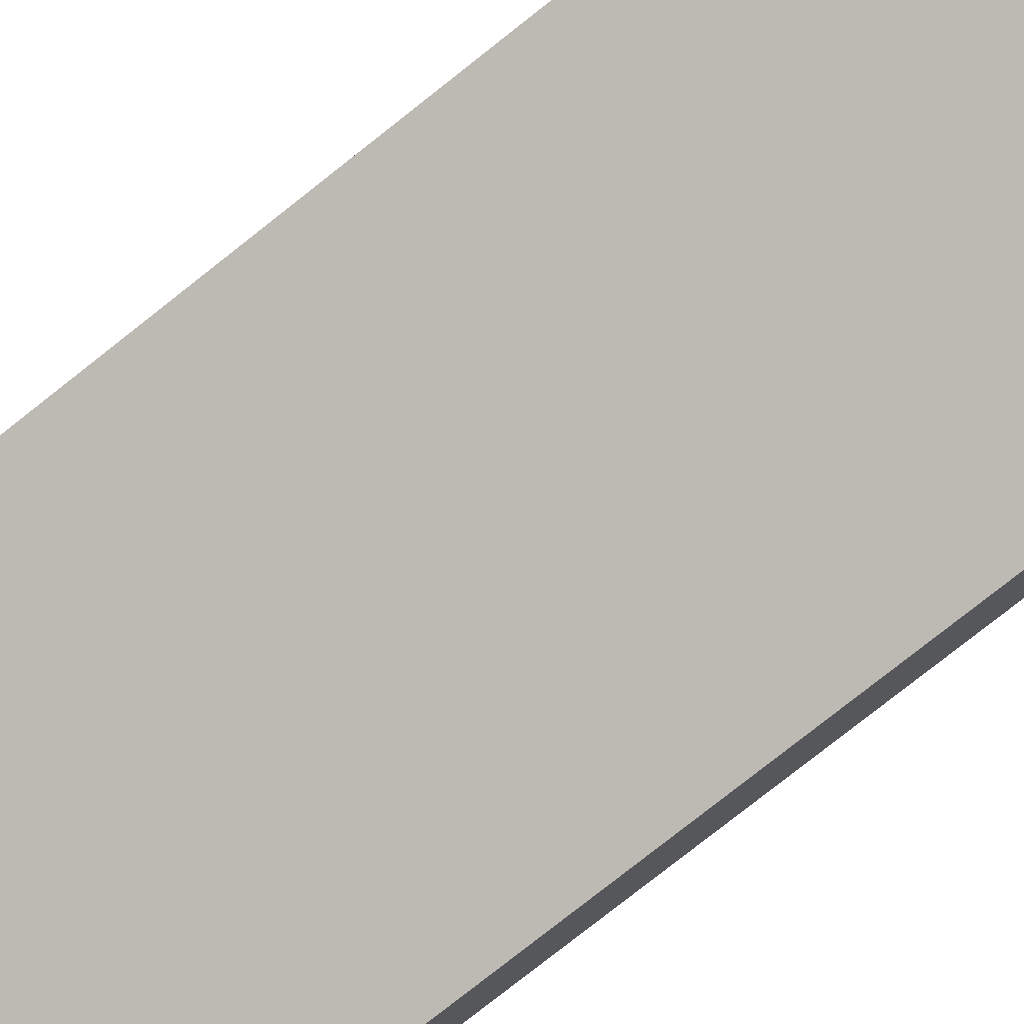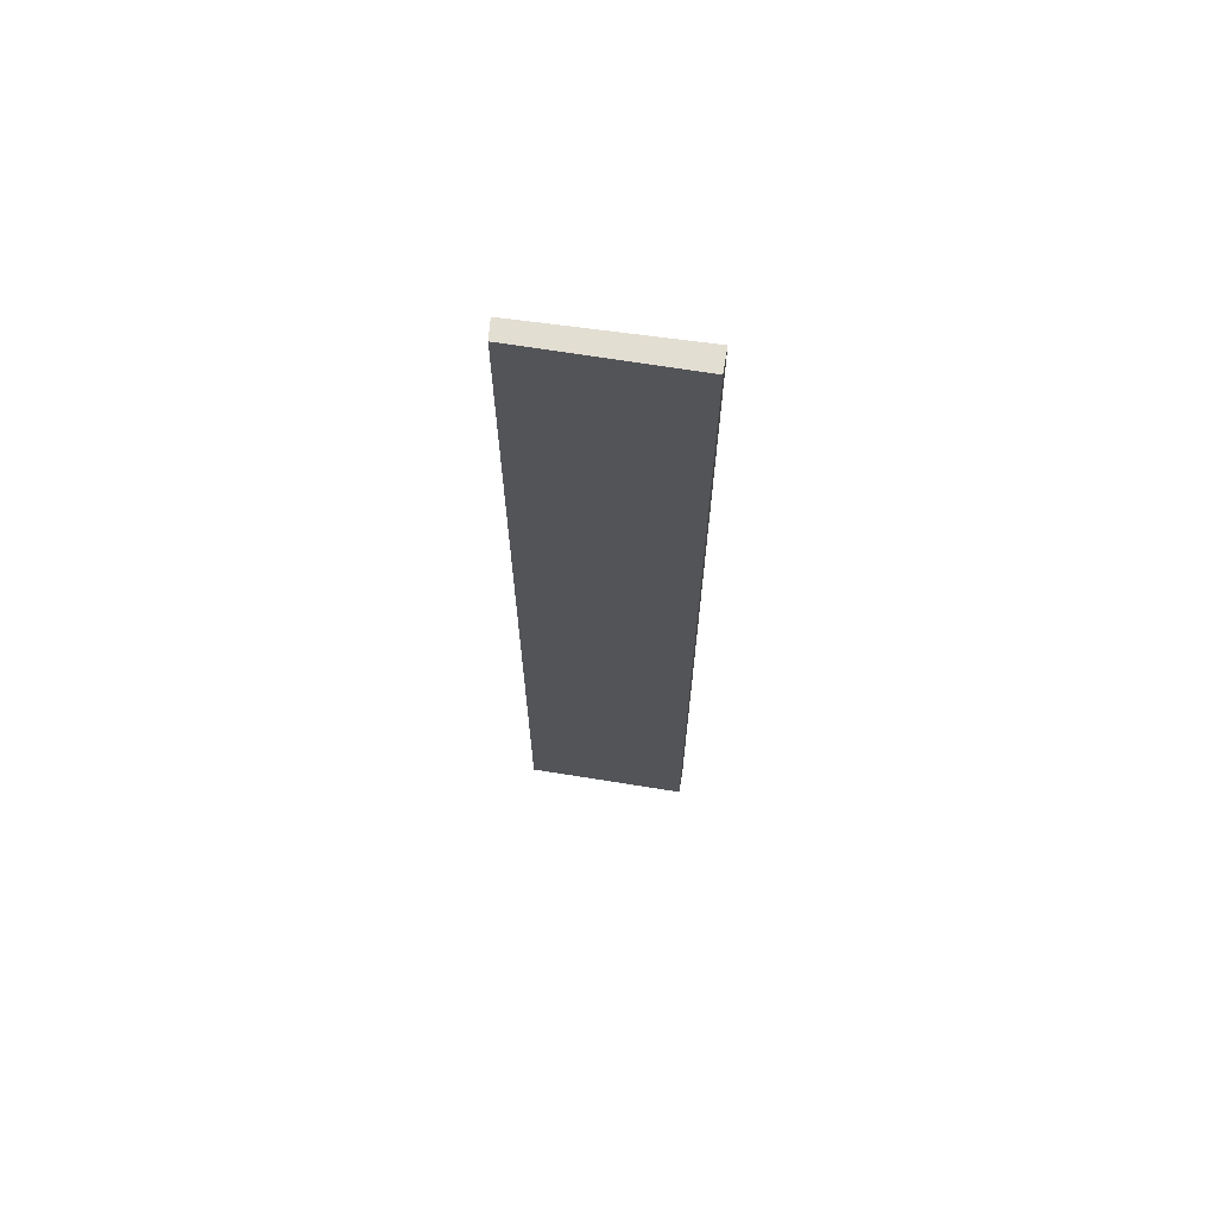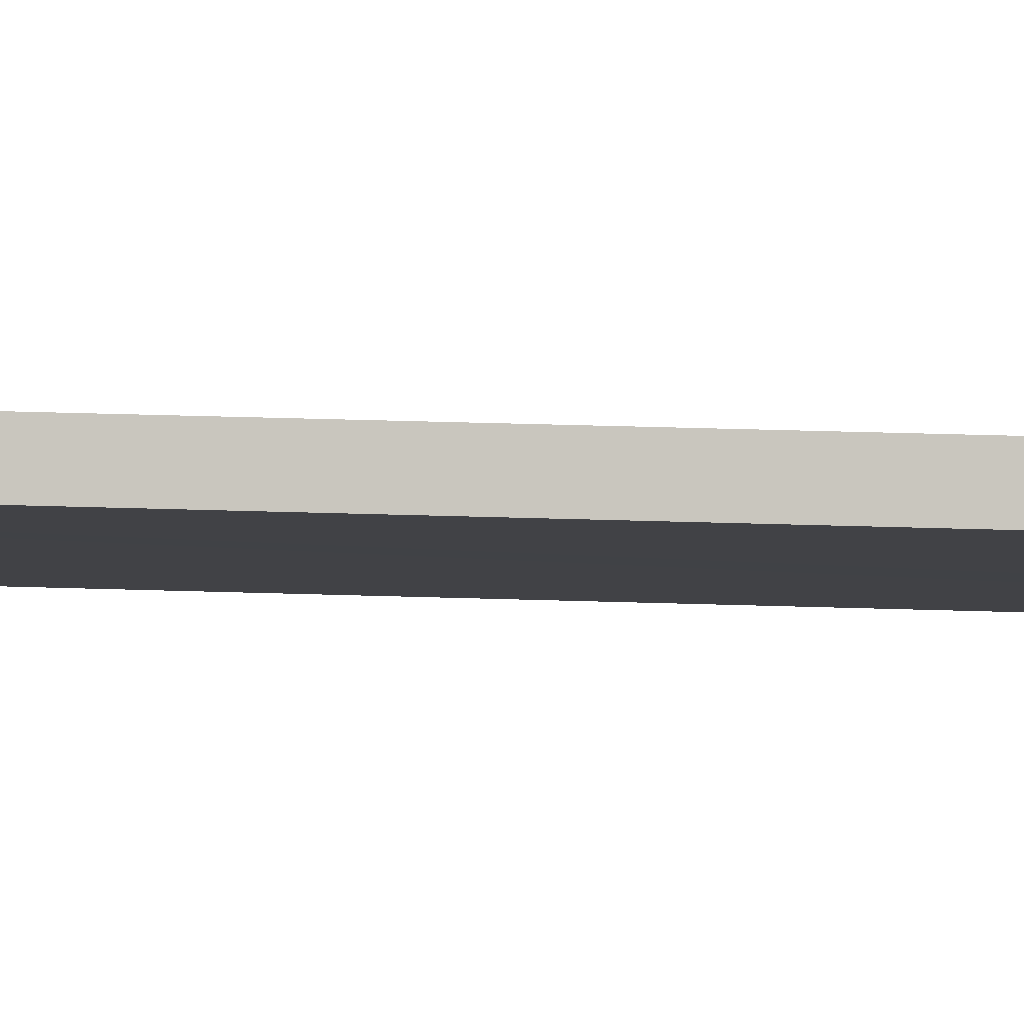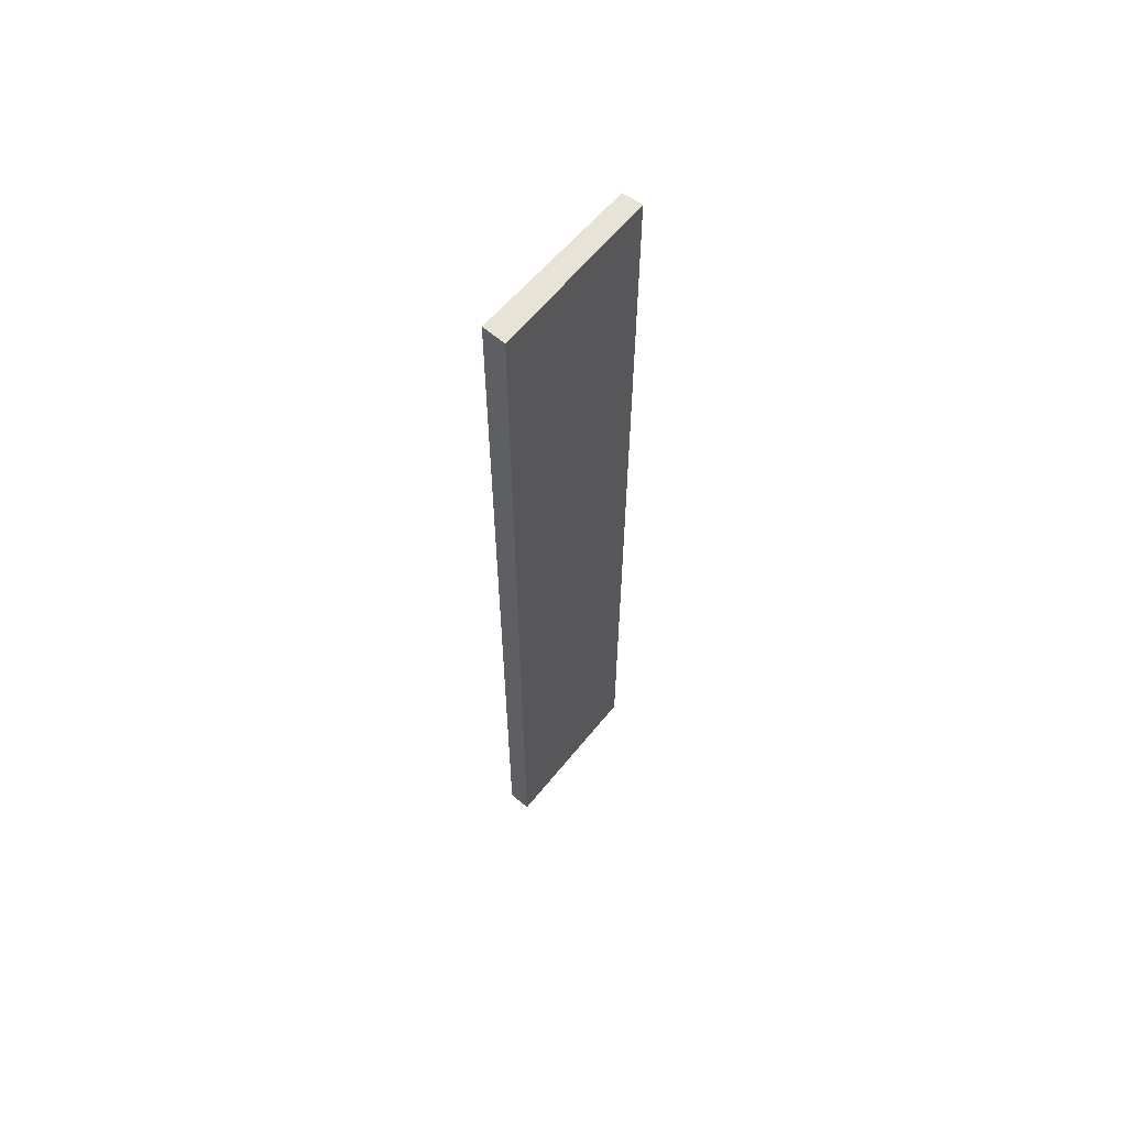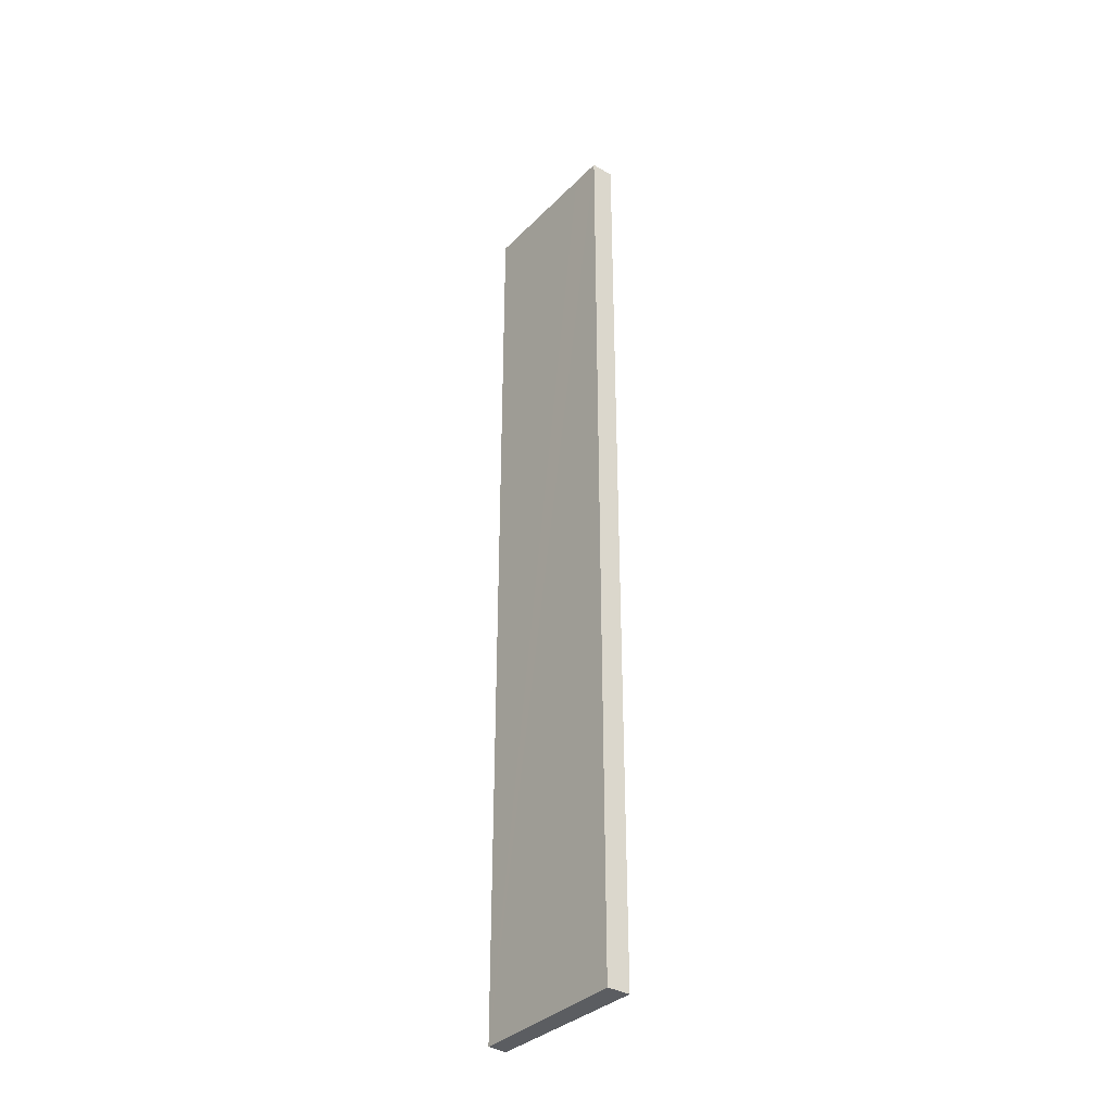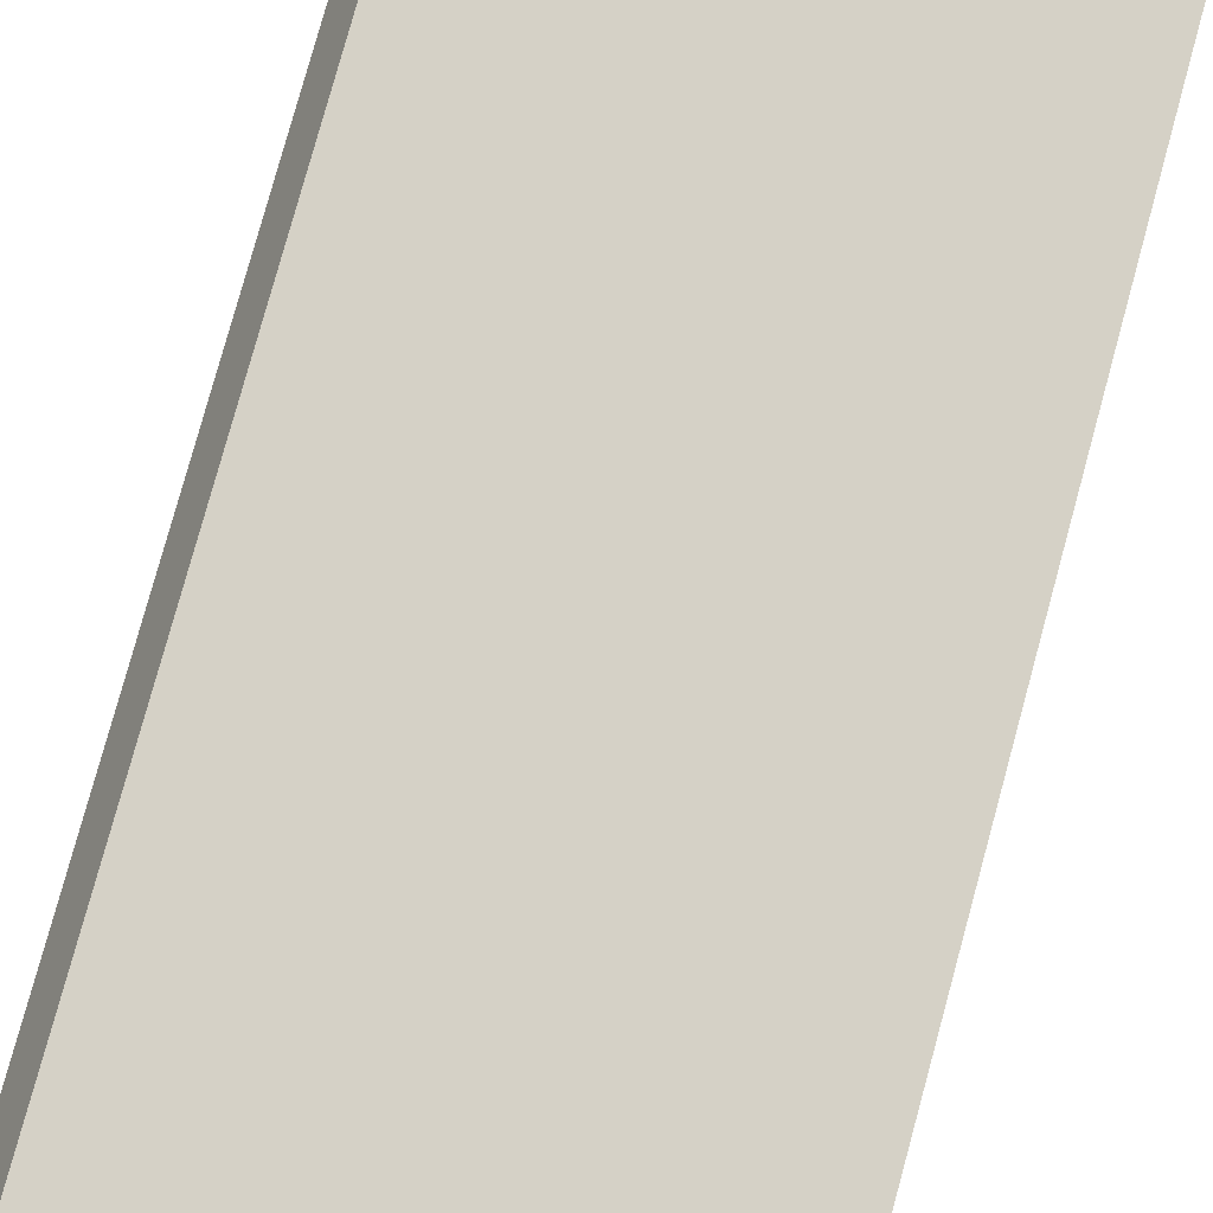
<metadata>
{"format":"obj","ext":"obj","renderer":"f3d","projection":"perspective","resolution":1024,"background":"white","views":[{"elev":-69.8,"azim":129.5,"up":"+Z"},{"elev":67.7,"azim":159.4,"up":"+Y"},{"elev":23.2,"azim":93.6,"up":"+Z"},{"elev":62.1,"azim":-79.5,"up":"+Y"},{"elev":-35.5,"azim":-157.5,"up":"+Y"},{"elev":65.2,"azim":-165.8,"up":"+Z"}]}
</metadata>
<code>
v  2.041 12.72 0.811
v  0.369 12.72 0.2
v  1.932 12.72 1.047
v  0.513 12.72 -0.064
v  0 12.72 7.791e-16
v  0.156 12.72 -0.268
v  0 0 0
v  1.932 -6.411e-17 1.047
v  0.369 -1.225e-17 0.2
v  2.041 -4.966e-17 0.811
v  0.156 1.641e-17 -0.268
v  0.513 3.919e-18 -0.064
g defaultobject
f 1 2 3
f 2 1 4
f 2 4 5
f 5 4 6
f 7 2 5
f 2 7 3
f 3 7 8
f 8 7 9
f 8 1 3
f 1 8 10
f 10 4 1
f 4 10 6
f 6 10 11
f 11 10 12
f 11 5 6
f 5 11 7
f 9 10 8
f 10 9 12
f 12 9 7
f 12 7 11

</code>
